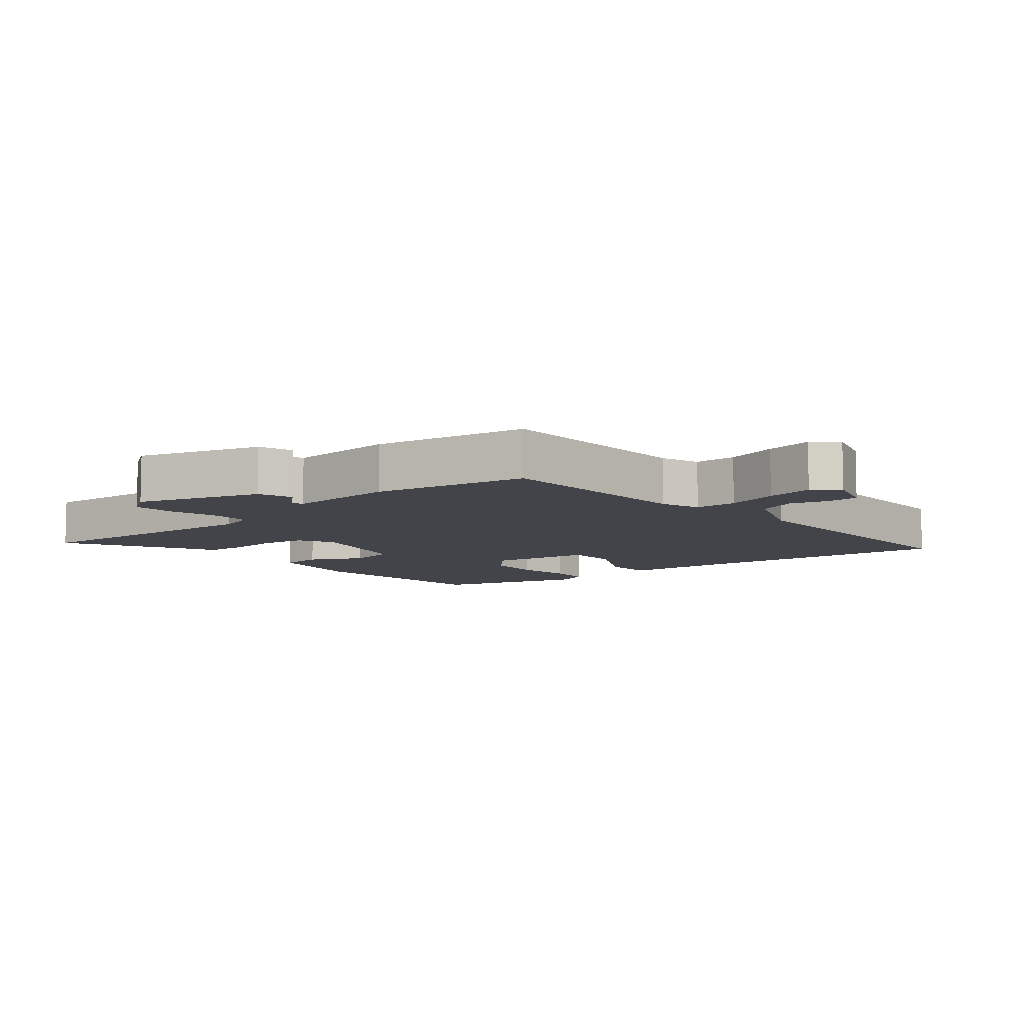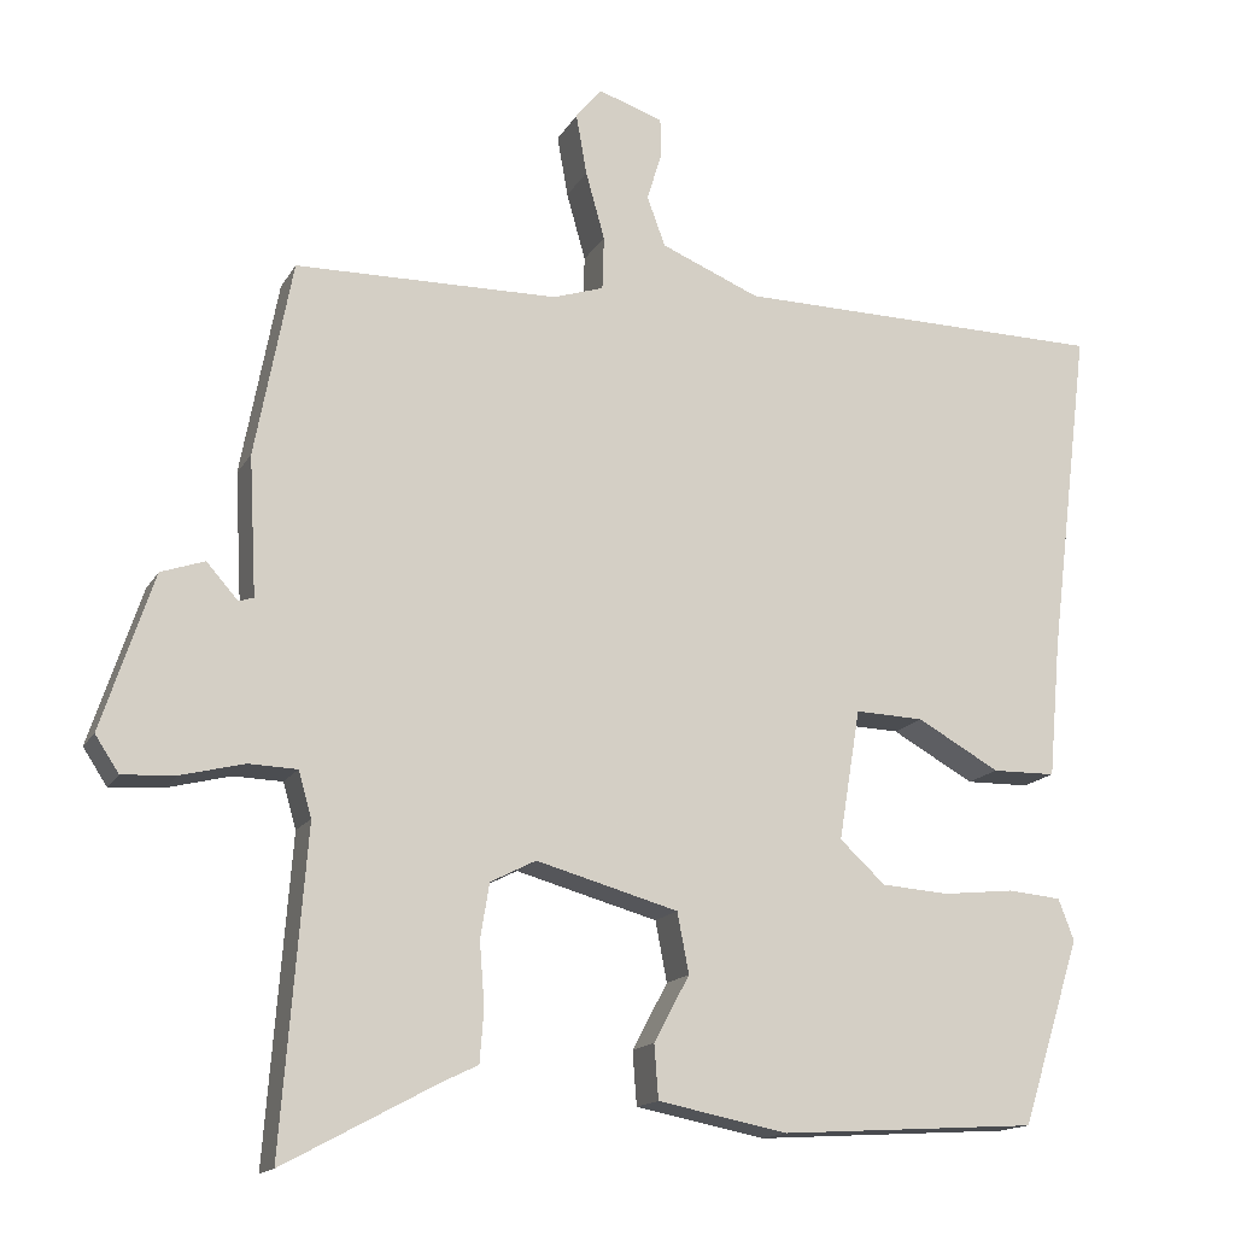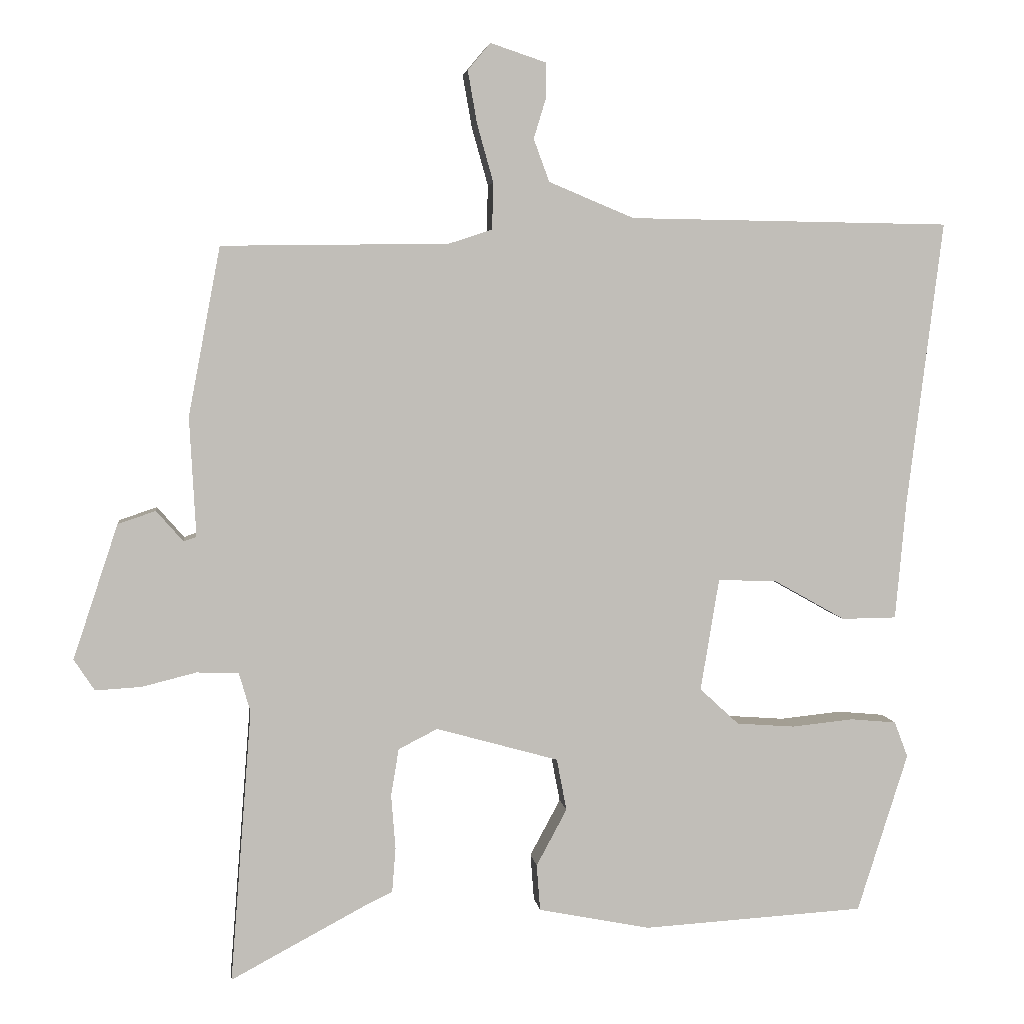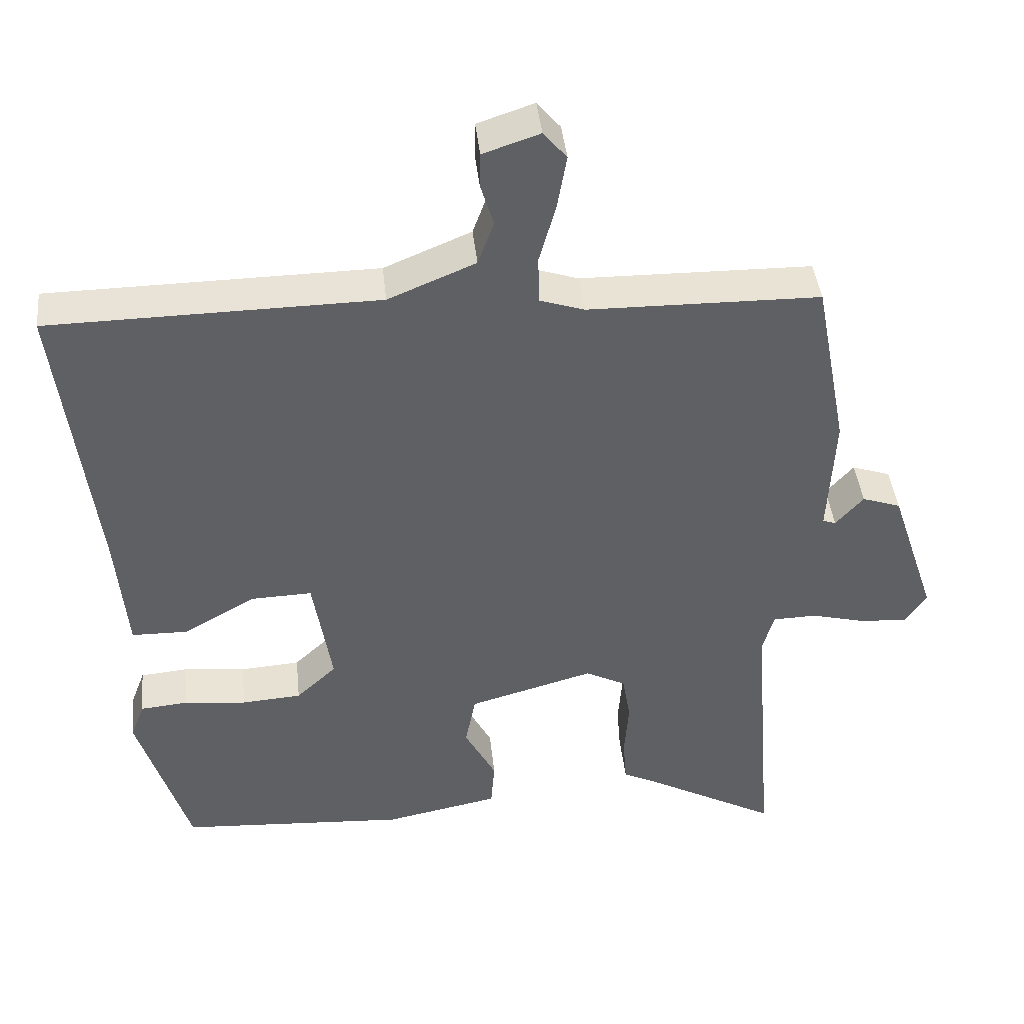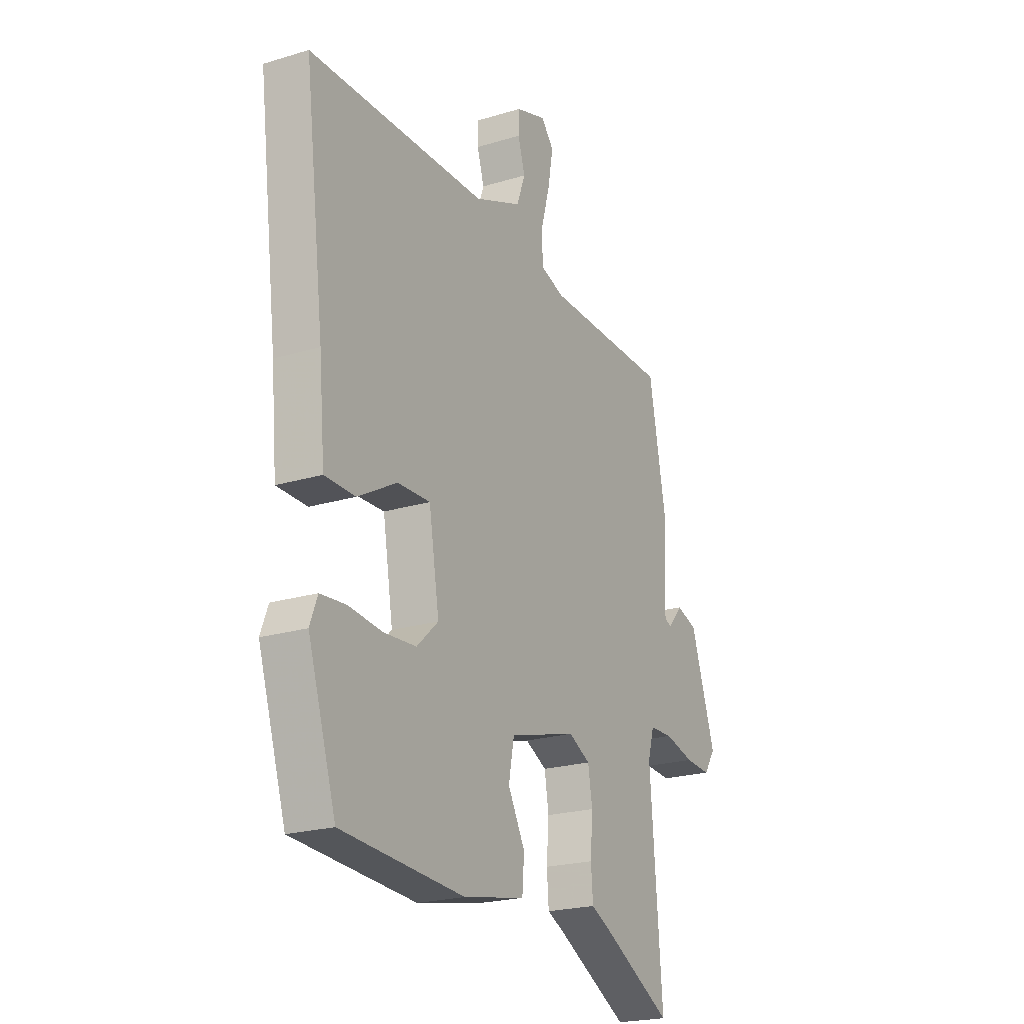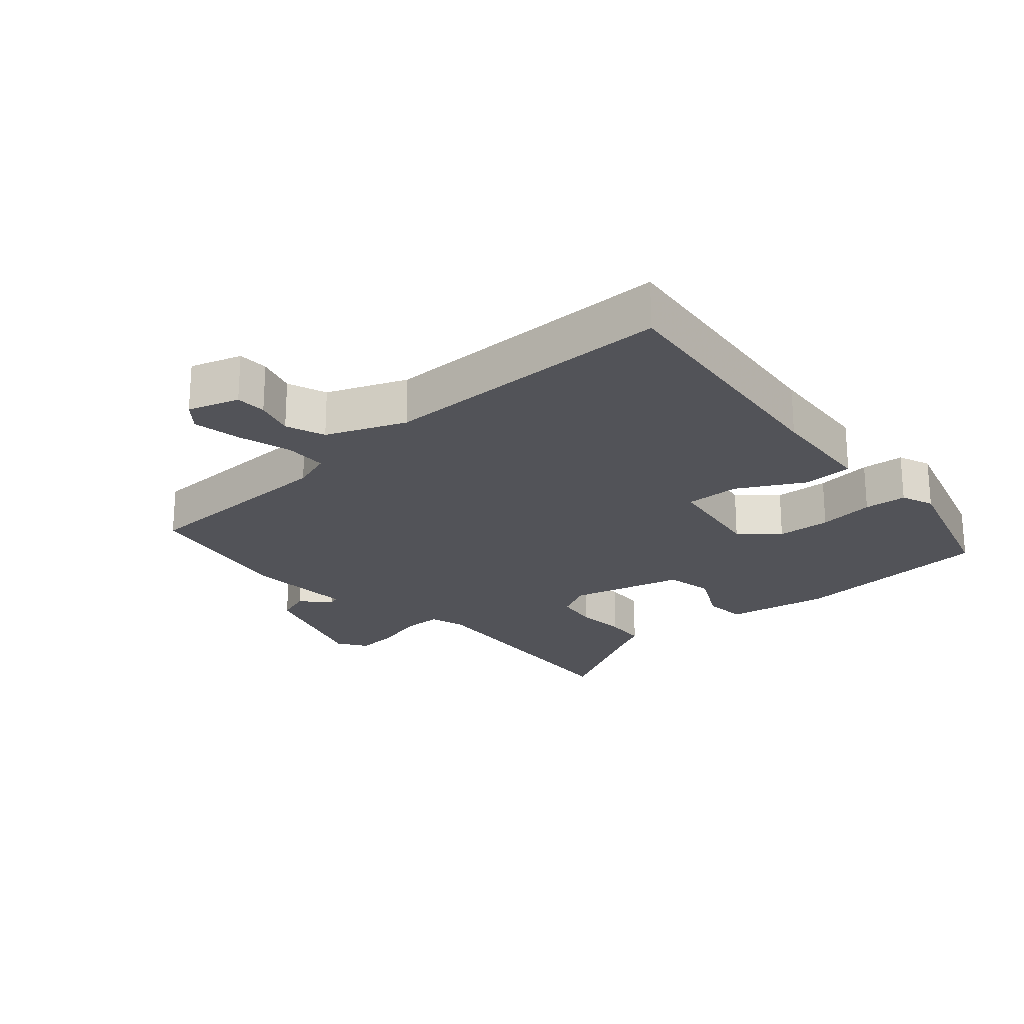
<metadata>
{"format":"obj","ext":"obj","renderer":"f3d","projection":"perspective","resolution":1024,"background":"white","views":[{"elev":-8.4,"azim":-49.2,"up":"+Y"},{"elev":-15.2,"azim":-20.3,"up":"+Z"},{"elev":4.5,"azim":-6.9,"up":"+Z"},{"elev":41.8,"azim":174.0,"up":"+Z"},{"elev":-22.0,"azim":118.0,"up":"+Z"},{"elev":-22.7,"azim":42.0,"up":"+Y"}]}
</metadata>
<code>
v 0.533 0.07 0.495
v 0.483 0.07 0.094
v 0.468 0.07 -0.072
v 0.391 0.07 -0.073
v 0.291 0.07 -0.017
v 0.208 0.07 -0.014
v 0.182 0.07 -0.172
v 0.237 0.07 -0.223
v 0.319 0.07 -0.229
v 0.405 0.07 -0.22
v 0.47 0.07 -0.226
v 0.489 0.07 -0.276
v 0.418 0.07 -0.5
v 0.106 0.07 -0.519
v -0.051 0.07 -0.488
v -0.056 0.07 -0.423
v -0.013 0.07 -0.343
v -0.027 0.07 -0.27
v -0.199 0.07 -0.222
v -0.254 0.07 -0.25
v -0.265 0.07 -0.316
v -0.259 0.07 -0.393
v -0.264 0.07 -0.456
v -0.306 0.07 -0.476
v -0.493 0.07 -0.576
v -0.463 0.07 -0.192
v -0.479 0.07 -0.137
v -0.538 0.07 -0.135
v -0.614 0.07 -0.154
v -0.679 0.07 -0.158
v -0.708 0.07 -0.114
v -0.645 0.07 0.075
v -0.592 0.07 0.093
v -0.554 0.07 0.05
v -0.536 0.07 0.056
v -0.545 0.07 0.224
v -0.5 0.07 0.461
v -0.181 0.07 0.465
v -0.12 0.07 0.485
v -0.118 0.07 0.55
v -0.141 0.07 0.632
v -0.154 0.07 0.706
v -0.122 0.07 0.744
v -0.044 0.07 0.718
v -0.043 0.07 0.671
v -0.061 0.07 0.612
v -0.039 0.07 0.552
v 0.081 0.07 0.502
v 0.533 0 0.495
v 0.483 0 0.094
v 0.468 0 -0.072
v 0.391 0 -0.073
v 0.291 0 -0.017
v 0.208 0 -0.014
v 0.182 0 -0.172
v 0.237 0 -0.223
v 0.319 0 -0.229
v 0.405 0 -0.22
v 0.47 0 -0.226
v 0.489 0 -0.276
v 0.418 0 -0.5
v 0.106 0 -0.519
v -0.051 0 -0.488
v -0.056 0 -0.423
v -0.013 0 -0.343
v -0.027 0 -0.27
v -0.199 0 -0.222
v -0.254 0 -0.25
v -0.265 0 -0.316
v -0.259 0 -0.393
v -0.264 0 -0.456
v -0.306 0 -0.476
v -0.493 0 -0.576
v -0.463 0 -0.192
v -0.479 0 -0.137
v -0.538 0 -0.135
v -0.614 0 -0.154
v -0.679 0 -0.158
v -0.708 0 -0.114
v -0.645 0 0.075
v -0.592 0 0.093
v -0.554 0 0.05
v -0.536 0 0.056
v -0.545 0 0.224
v -0.5 0 0.461
v -0.181 0 0.465
v -0.12 0 0.485
v -0.118 0 0.55
v -0.141 0 0.632
v -0.154 0 0.706
v -0.122 0 0.744
v -0.044 0 0.718
v -0.043 0 0.671
v -0.061 0 0.612
v -0.039 0 0.552
v 0.081 0 0.502
f 44 45 46
f 43 44 46
f 42 43 46
f 41 42 46
f 40 41 46
f 39 40 46 47
f 35 36 37 38
f 35 38 39
f 32 33 34
f 31 32 34
f 30 31 34
f 29 30 34
f 28 29 34
f 27 28 34 35
f 24 25 26
f 24 26 27
f 23 24 27
f 22 23 27
f 21 22 27
f 20 21 27 35
f 15 16 17
f 14 15 17
f 13 14 17
f 12 13 17
f 11 12 17
f 10 11 17
f 9 10 17
f 8 9 17 18
f 7 8 18 19
f 2 3 4 5
f 2 5 6
f 1 2 6
f 48 1 6
f 47 48 6
f 39 47 6
f 35 39 6
f 20 35 6
f 19 20 6
f 6 7 19
f 94 93 92
f 94 92 91
f 94 91 90
f 94 90 89
f 94 89 88
f 95 94 88 87
f 86 85 84 83
f 87 86 83
f 82 81 80
f 82 80 79
f 82 79 78
f 82 78 77
f 82 77 76
f 83 82 76 75
f 74 73 72
f 75 74 72
f 75 72 71
f 75 71 70
f 75 70 69
f 83 75 69 68
f 65 64 63
f 65 63 62
f 65 62 61
f 65 61 60
f 65 60 59
f 65 59 58
f 65 58 57
f 66 65 57 56
f 67 66 56 55
f 53 52 51 50
f 54 53 50
f 54 50 49
f 54 49 96
f 54 96 95
f 54 95 87
f 54 87 83
f 54 83 68
f 54 68 67
f 67 55 54
f 1 49 50 2
f 2 50 51 3
f 3 51 52 4
f 4 52 53 5
f 5 53 54 6
f 6 54 55 7
f 7 55 56 8
f 8 56 57 9
f 9 57 58 10
f 10 58 59 11
f 11 59 60 12
f 12 60 61 13
f 13 61 62 14
f 14 62 63 15
f 15 63 64 16
f 16 64 65 17
f 17 65 66 18
f 18 66 67 19
f 19 67 68 20
f 20 68 69 21
f 21 69 70 22
f 22 70 71 23
f 23 71 72 24
f 24 72 73 25
f 25 73 74 26
f 26 74 75 27
f 27 75 76 28
f 28 76 77 29
f 29 77 78 30
f 30 78 79 31
f 31 79 80 32
f 32 80 81 33
f 33 81 82 34
f 34 82 83 35
f 35 83 84 36
f 36 84 85 37
f 37 85 86 38
f 38 86 87 39
f 39 87 88 40
f 40 88 89 41
f 41 89 90 42
f 42 90 91 43
f 43 91 92 44
f 44 92 93 45
f 45 93 94 46
f 46 94 95 47
f 47 95 96 48
f 48 96 49 1

</code>
